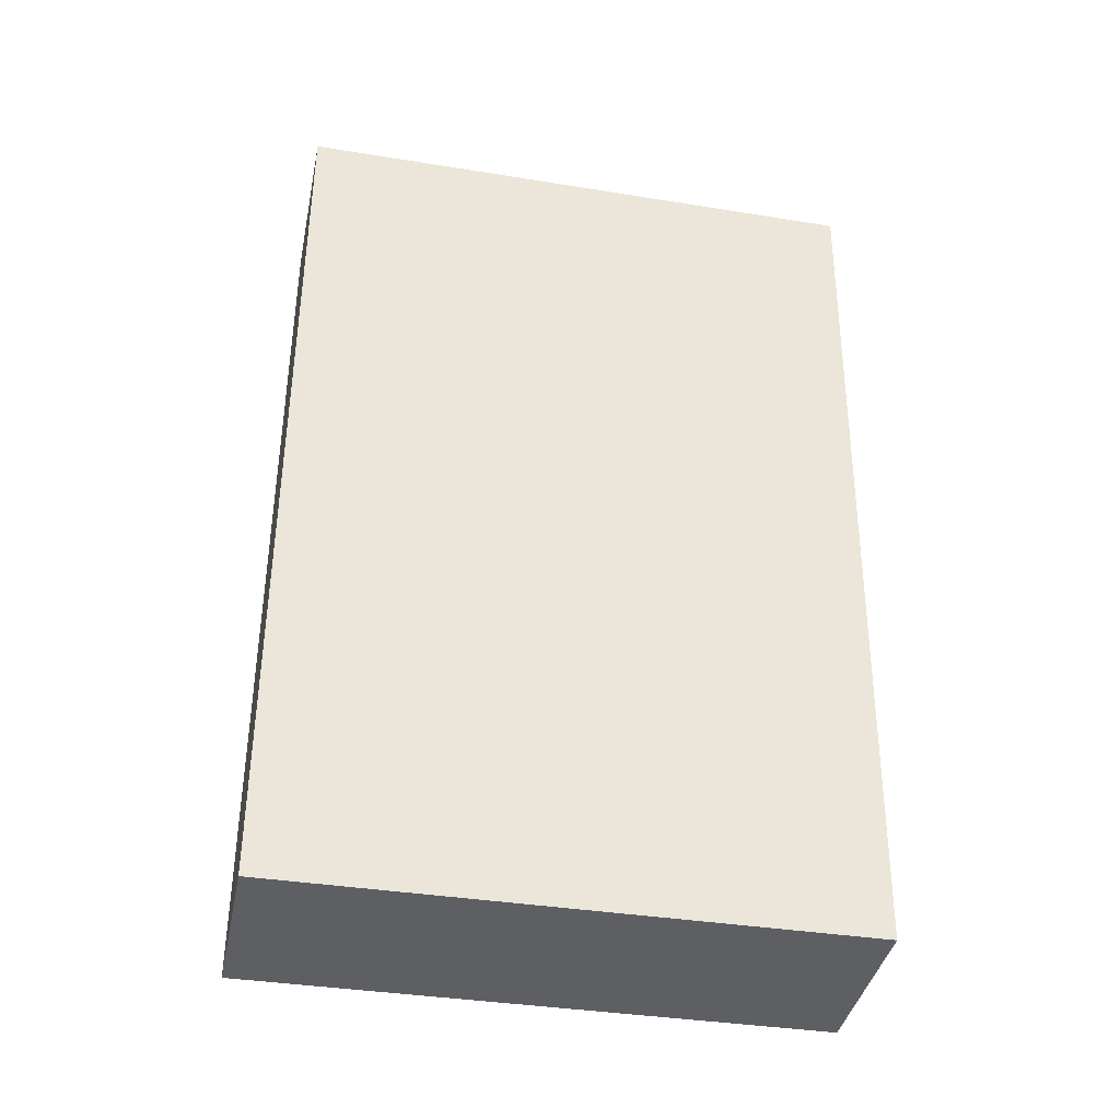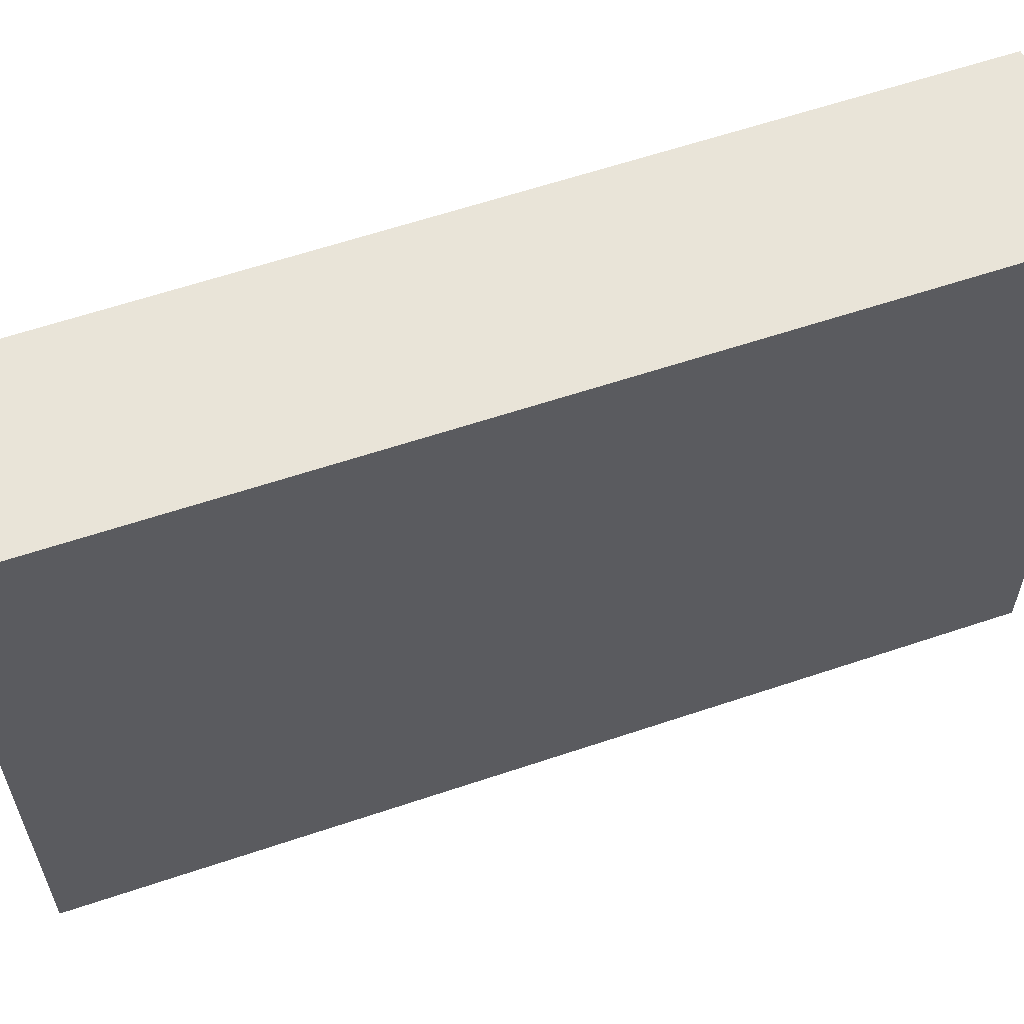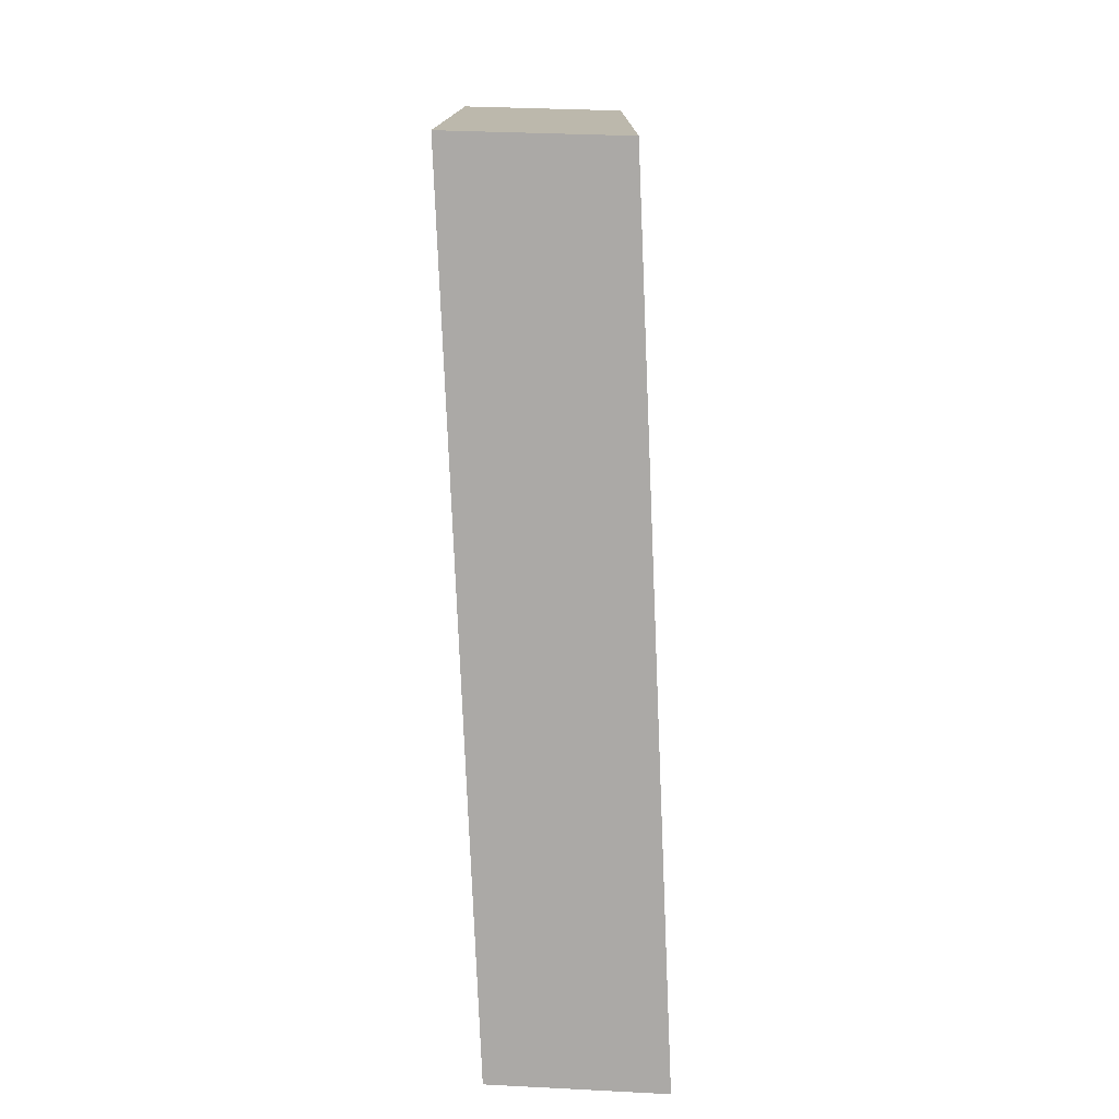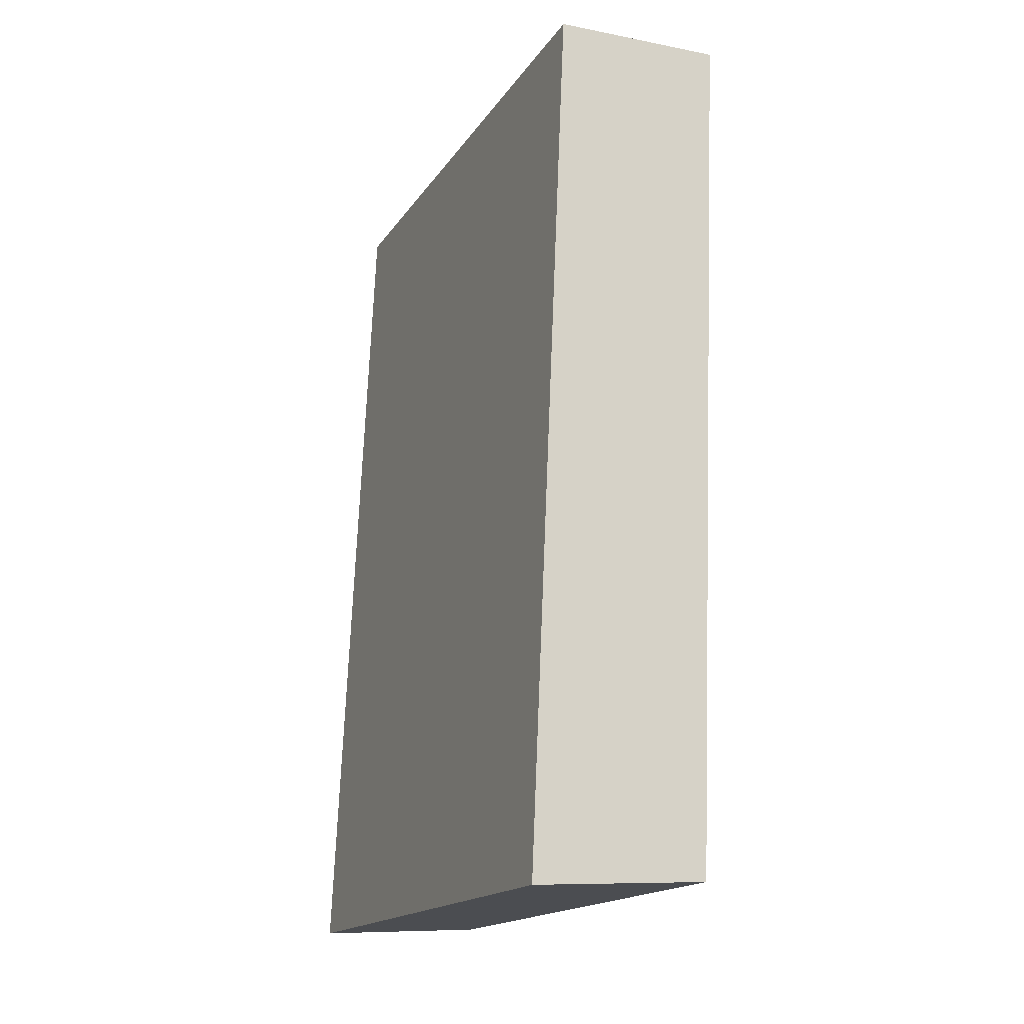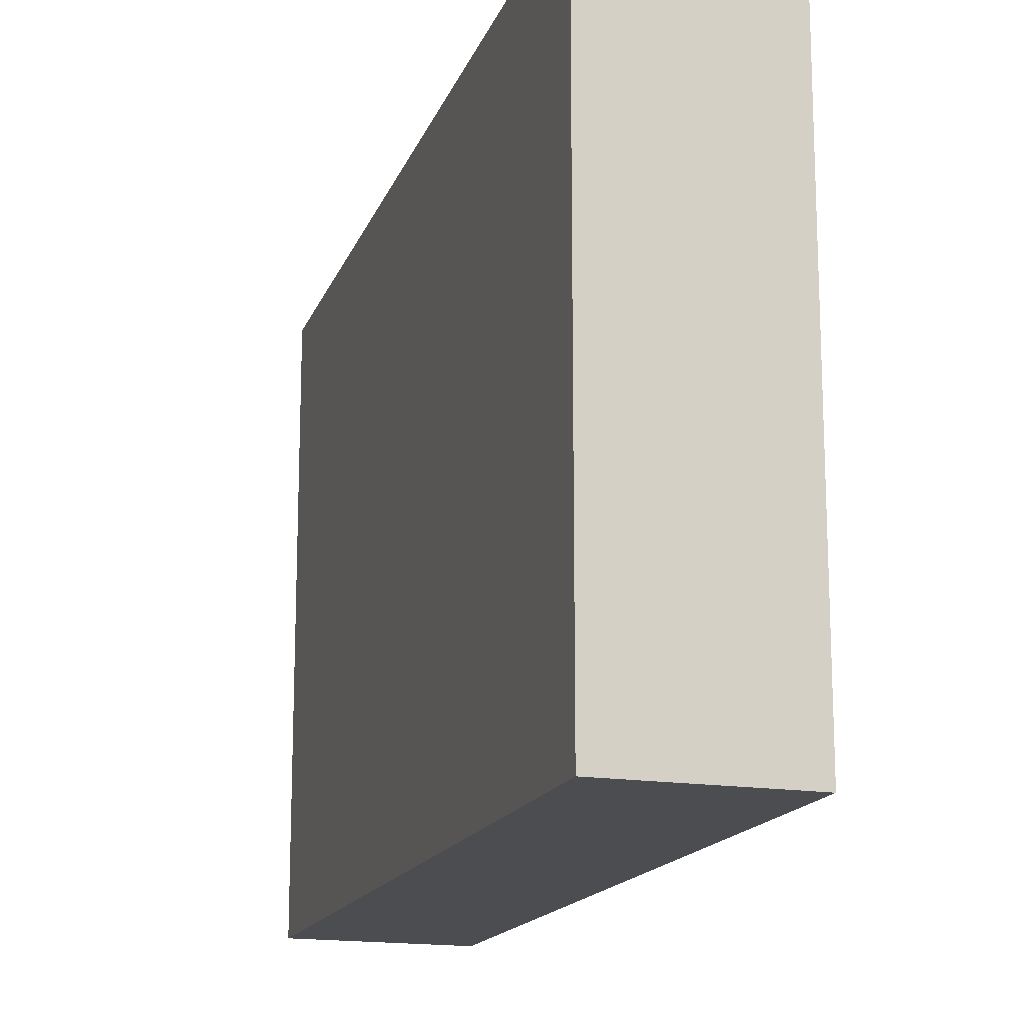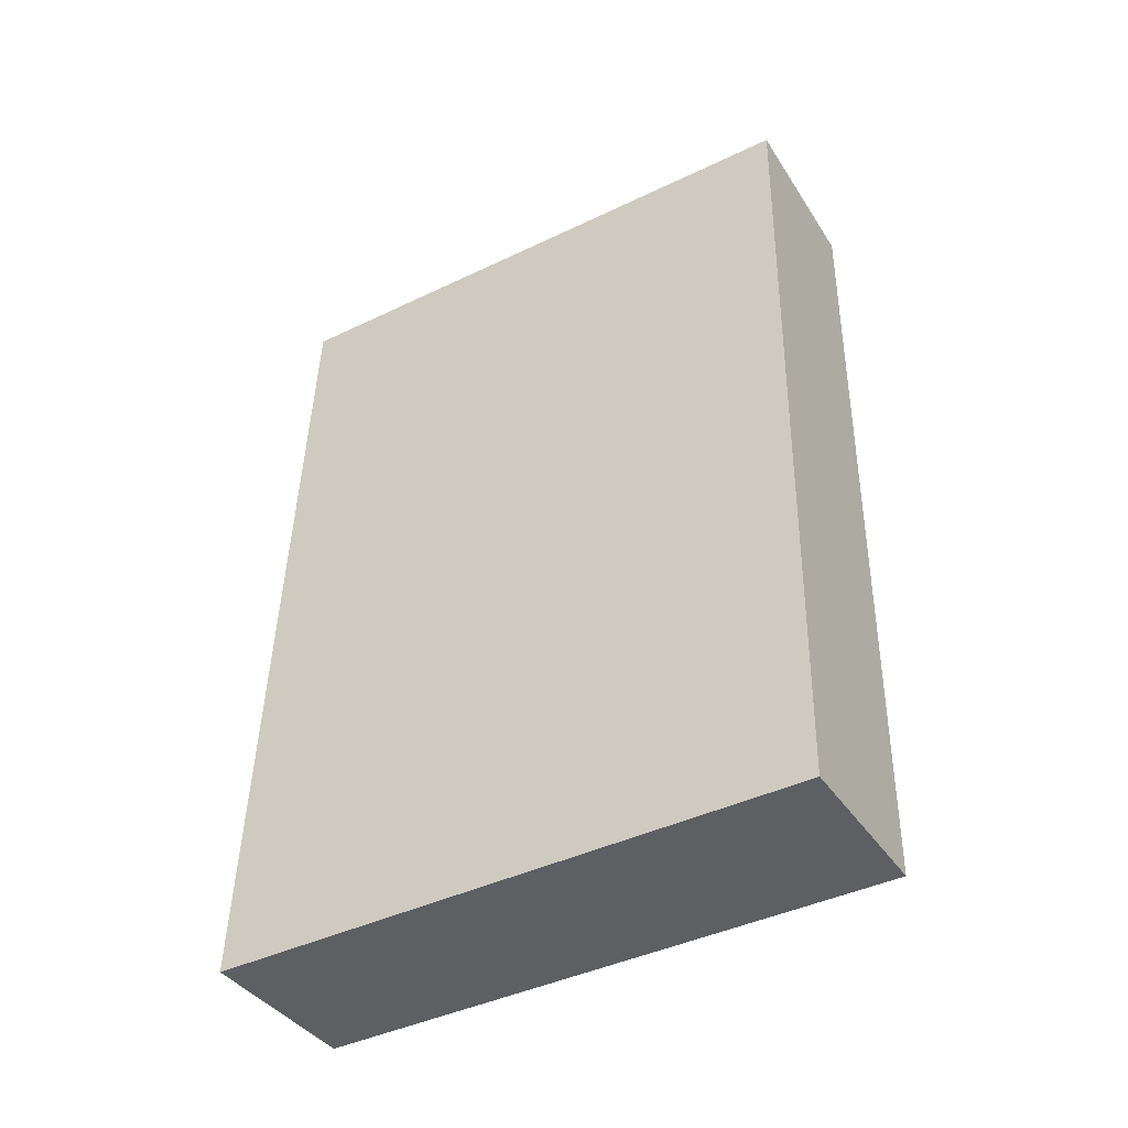
<metadata>
{"format":"obj","ext":"obj","renderer":"f3d","projection":"perspective","resolution":1024,"background":"white","views":[{"elev":-37.3,"azim":-101.7,"up":"+Z"},{"elev":59.8,"azim":68.4,"up":"+Y"},{"elev":14.4,"azim":0.2,"up":"+Z"},{"elev":-17.2,"azim":156.8,"up":"+Z"},{"elev":-15.7,"azim":-18.2,"up":"+Y"},{"elev":-42.5,"azim":119.8,"up":"+Z"}]}
</metadata>
<code>
v  0.402 6.098 -9.161
v  1.804 6.098 -0.048
v  2.208 6.098 -9.262
v  0.363 6.098 -9.159
v  0.005 6.098 -0.127
v  0 6.098 3.734e-16
v  0.363 5.608e-16 -9.159
v  0.005 7.777e-18 -0.127
v  0 0 0
v  1.804 2.939e-18 -0.048
v  2.208 5.671e-16 -9.262
v  0.402 5.609e-16 -9.161
g defaultobject
f 1 2 3
f 2 1 4
f 2 4 5
f 2 5 6
f 7 5 4
f 5 7 8
f 5 8 6
f 6 8 9
f 9 2 6
f 2 9 10
f 10 3 2
f 3 10 11
f 1 7 4
f 7 1 3
f 7 3 12
f 12 3 11
f 8 10 9
f 10 8 7
f 10 7 12
f 10 12 11

</code>
